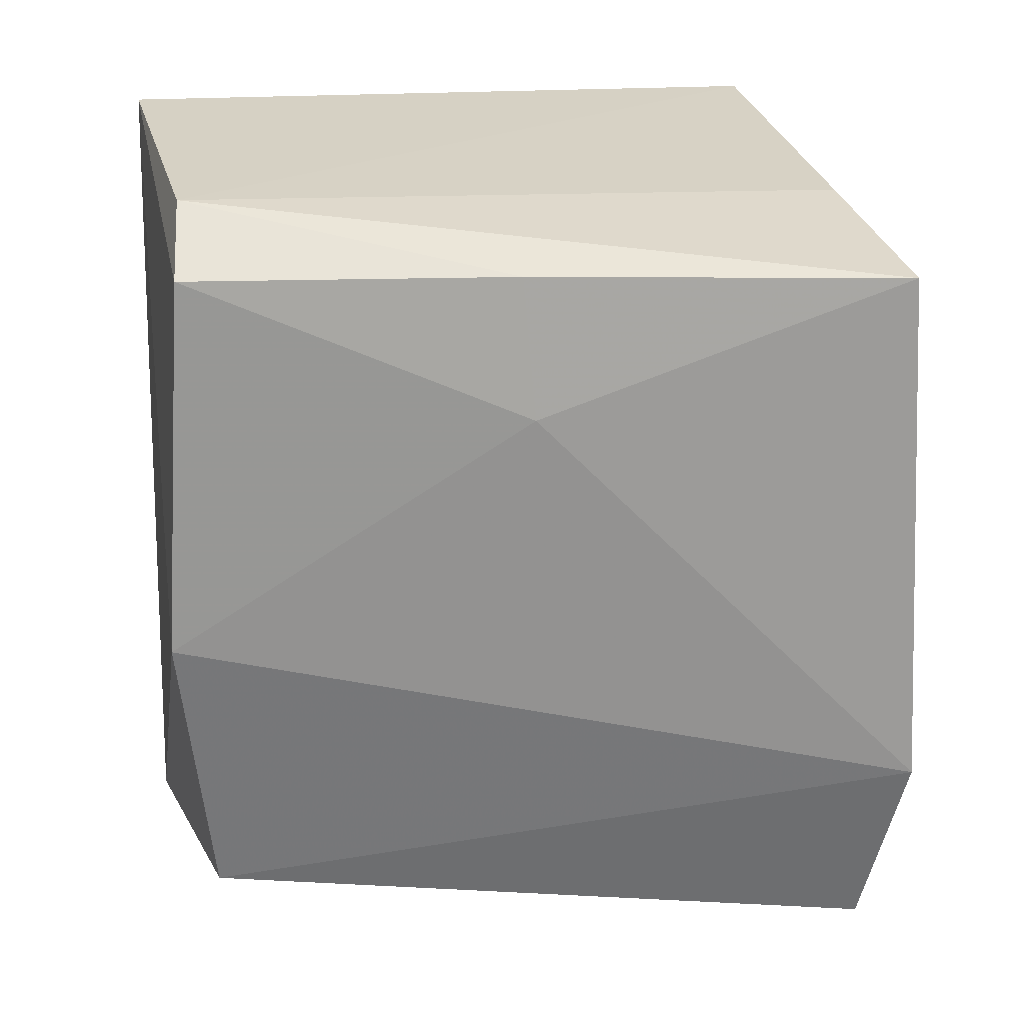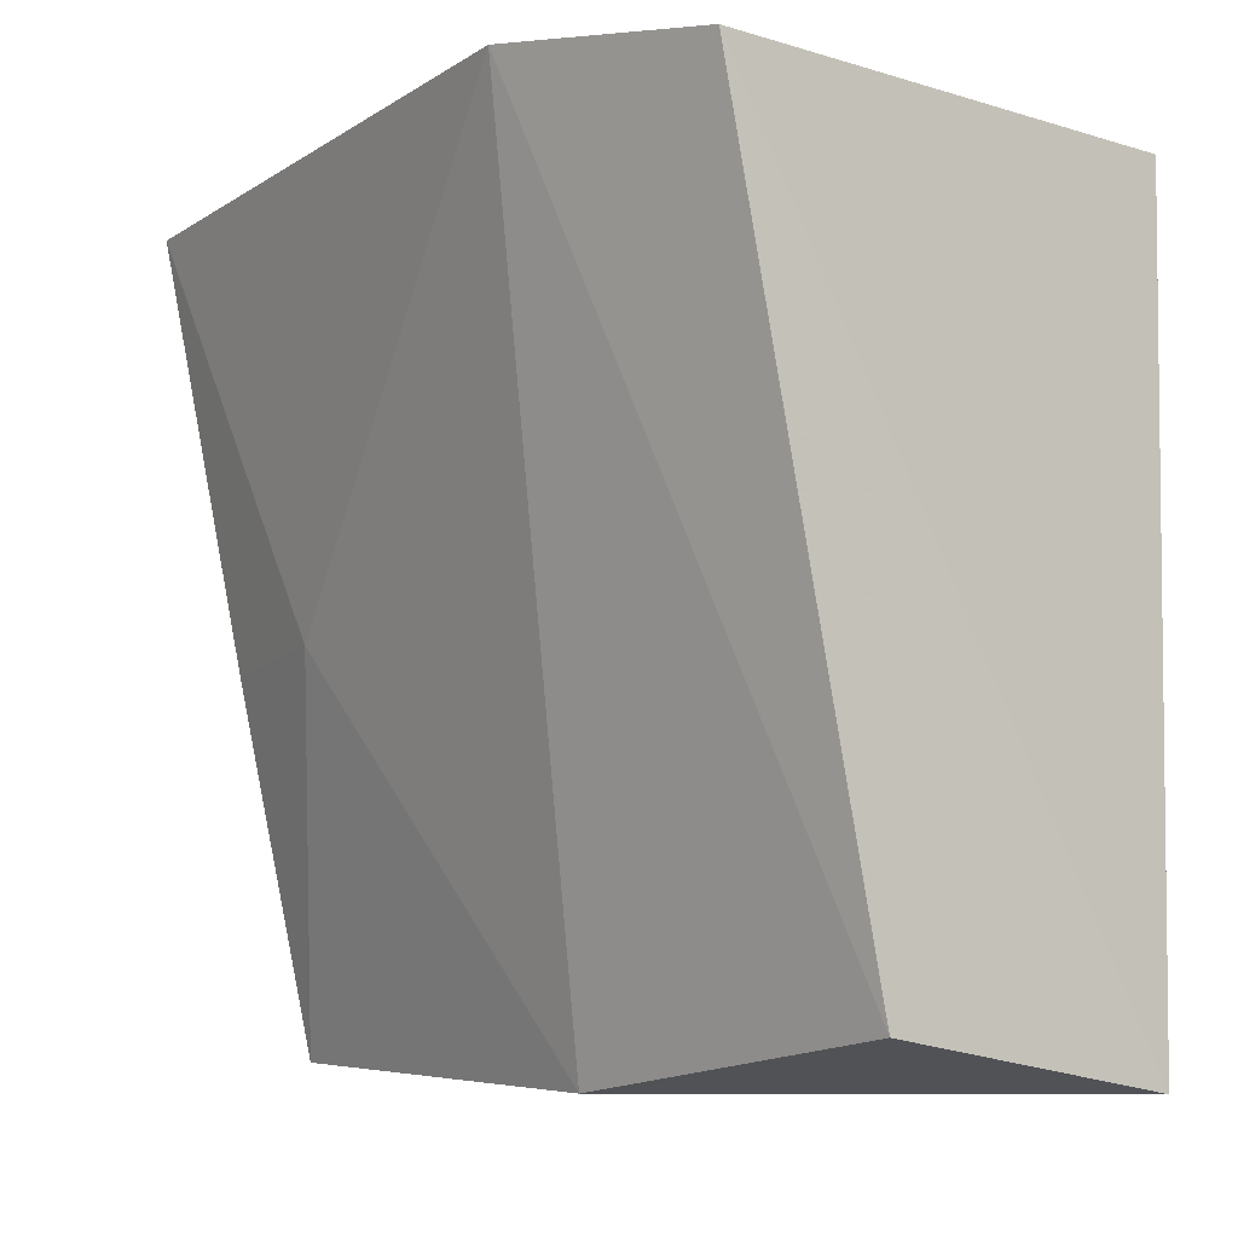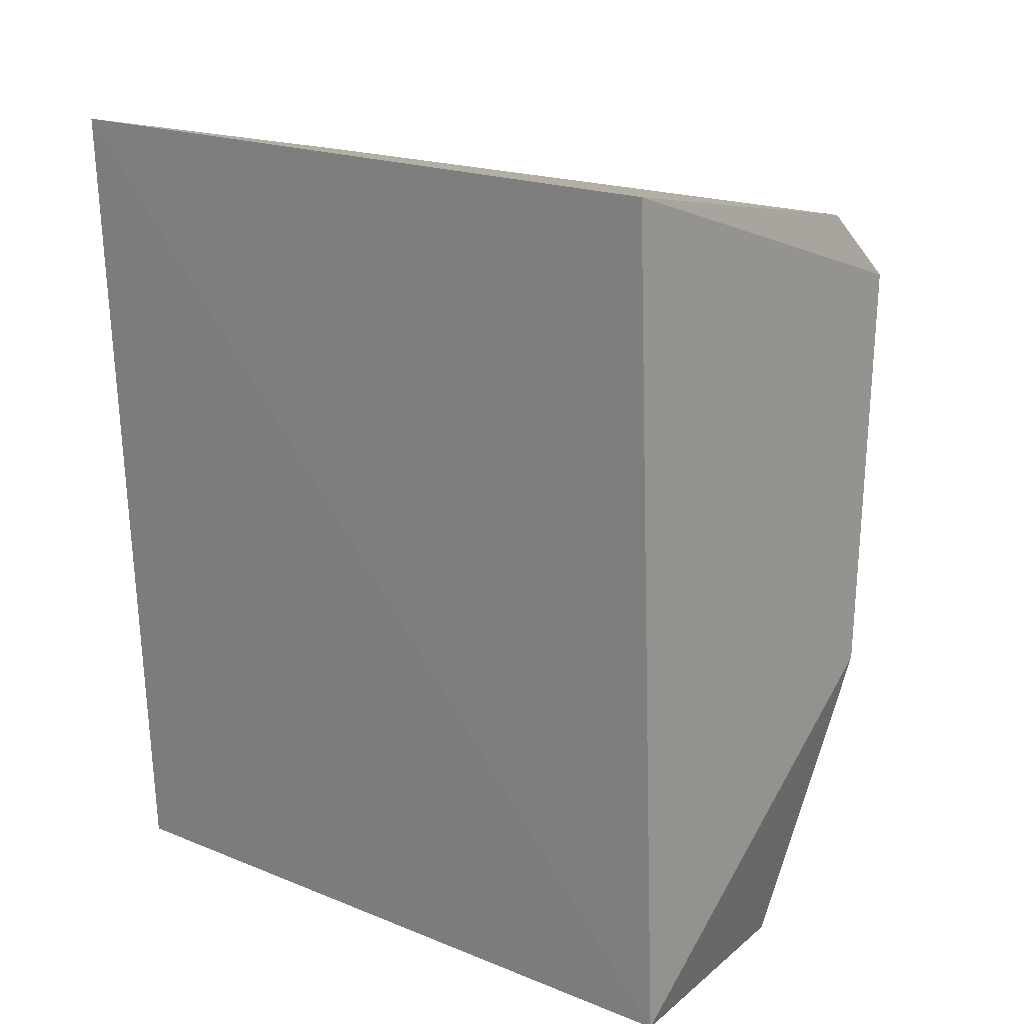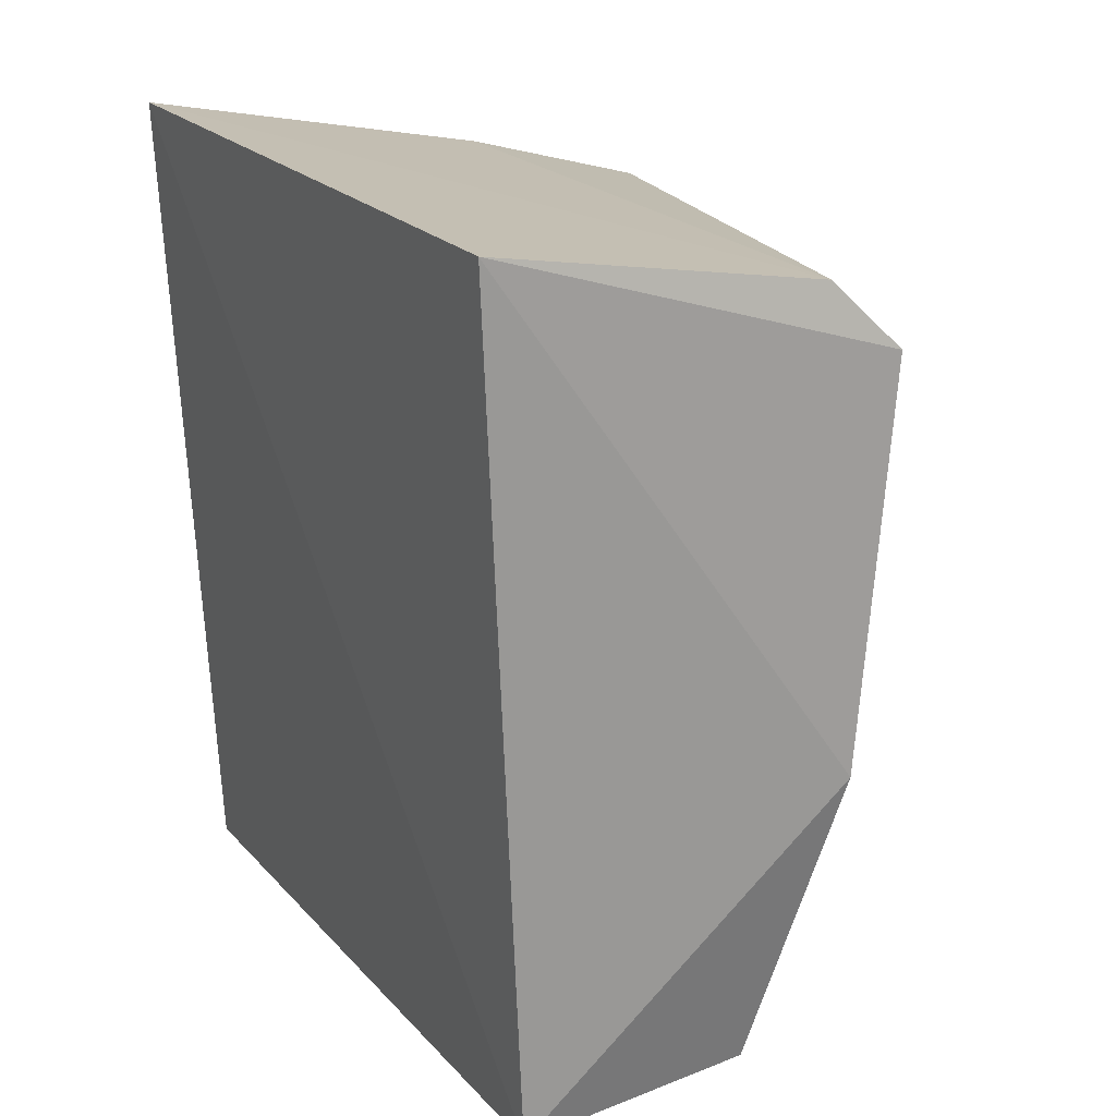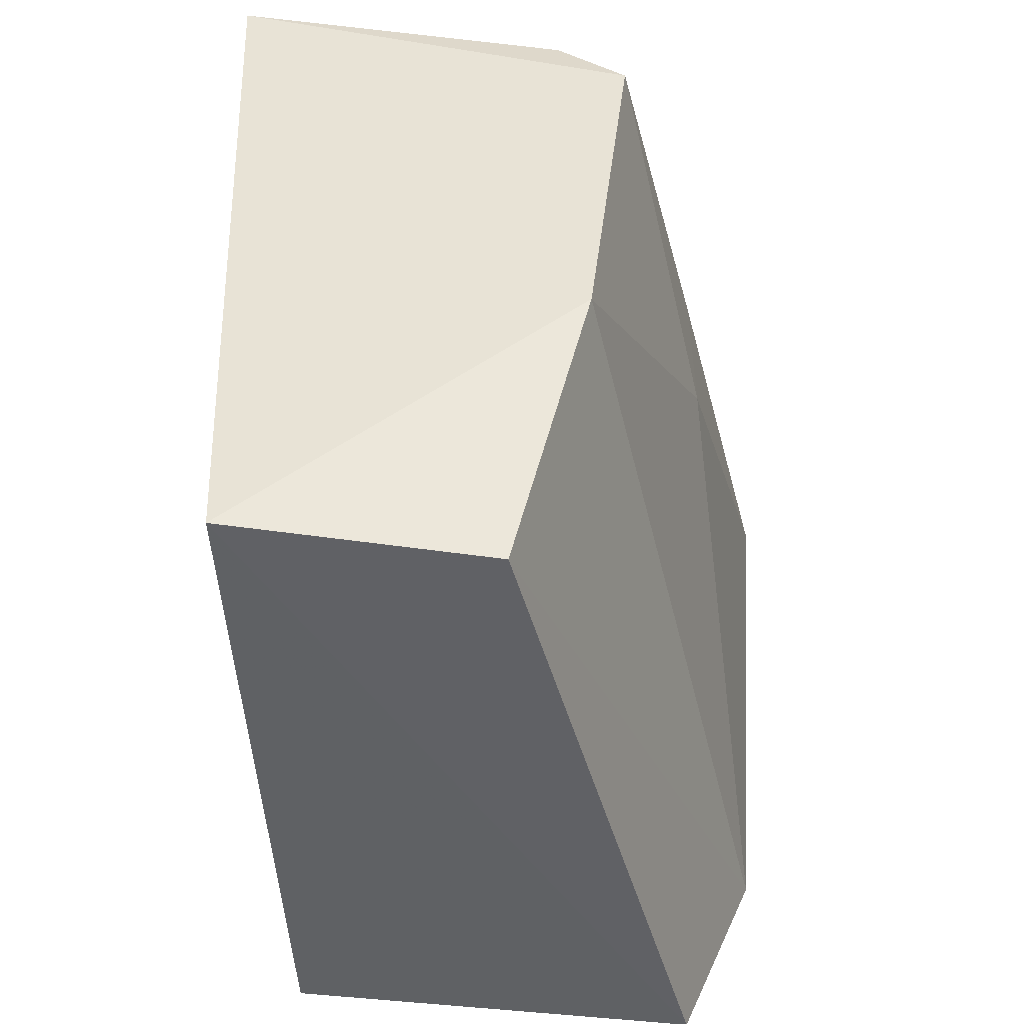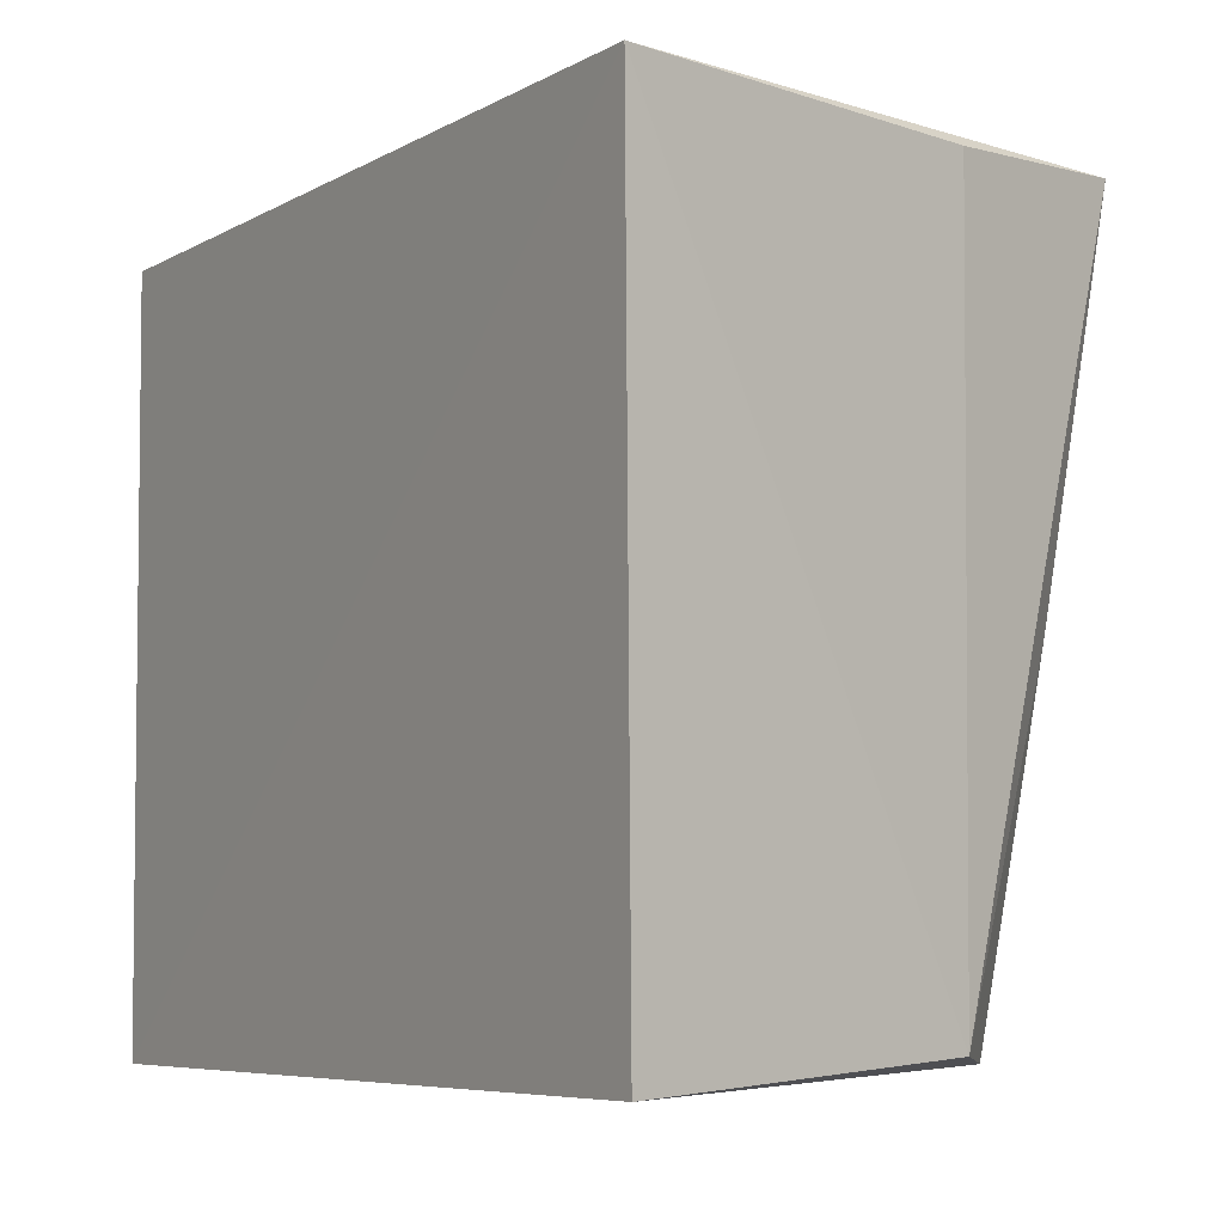
<metadata>
{"format":"obj","ext":"obj","renderer":"f3d","projection":"perspective","resolution":1024,"background":"white","views":[{"elev":15.7,"azim":-101.6,"up":"+Y"},{"elev":-7.0,"azim":-29.9,"up":"+Z"},{"elev":18.1,"azim":129.7,"up":"+Y"},{"elev":21.3,"azim":150.9,"up":"+Y"},{"elev":-45.5,"azim":-177.1,"up":"+Y"},{"elev":-6.2,"azim":145.6,"up":"+Z"}]}
</metadata>
<code>
v 0.02624 0.01011 0.009636
v 0.02578 0.0004701 0.009642
v 0.02578 0.0005692 0.001368
v 0.02127 0.008483 0.001531
v 0.01958 0.008523 0.009835
v 0.02616 0.01009 0.001418
v 0.02003 0.002279 0.01023
v 0.02181 0.003858 0.001346
v 0.02211 0.009297 0.001642
v 0.02094 3.144e-05 0.009926
v 0.02043 0.006861 0.005566
v 0.02197 0.009224 0.009637
v 0.02047 0.008542 0.005417
v 0.02275 0.0004007 0.001877
f 1 2 3
f 6 1 3
f 7 2 1
f 7 1 5
f 8 6 3
f 8 4 6
f 9 1 6
f 9 6 4
f 10 3 2
f 10 2 7
f 11 7 5
f 11 8 7
f 11 4 8
f 12 9 5
f 12 5 1
f 12 1 9
f 13 9 4
f 13 5 9
f 13 11 5
f 13 4 11
f 14 8 3
f 14 3 10
f 14 10 7
f 14 7 8

</code>
